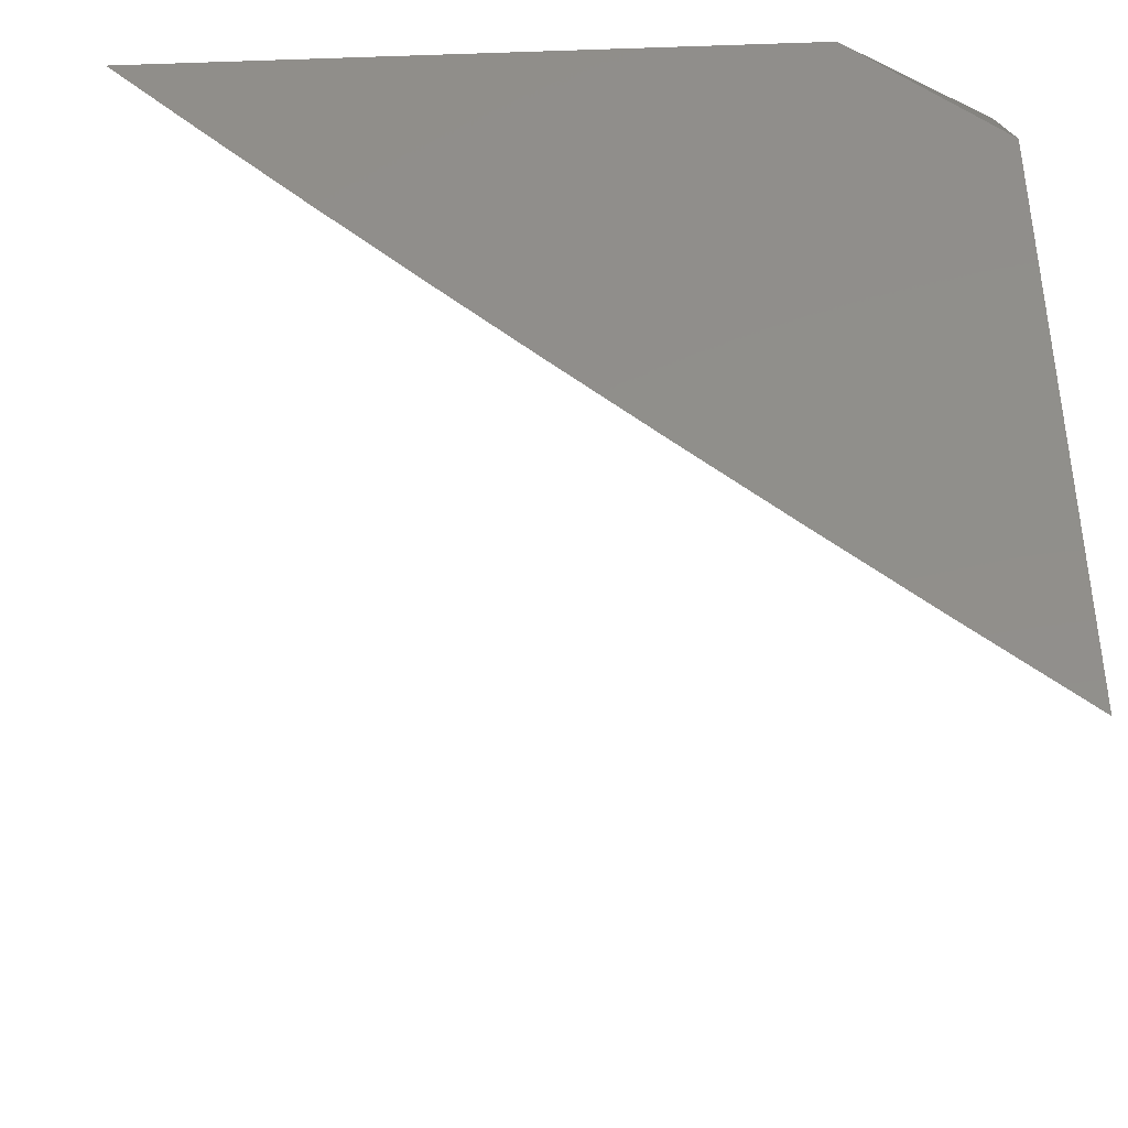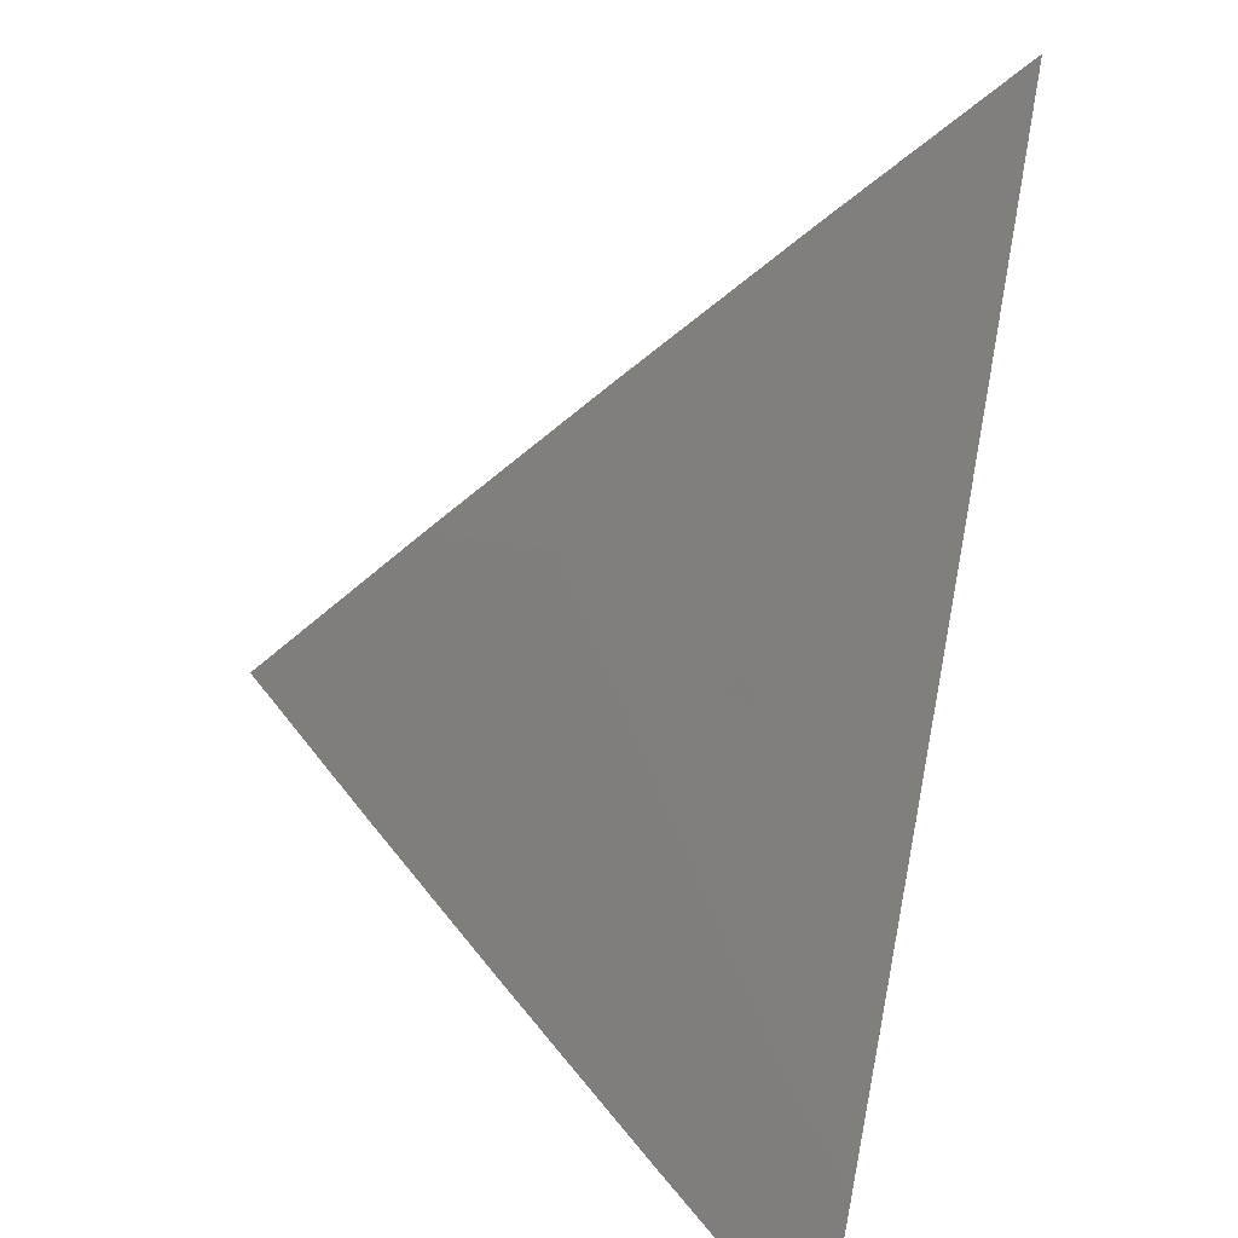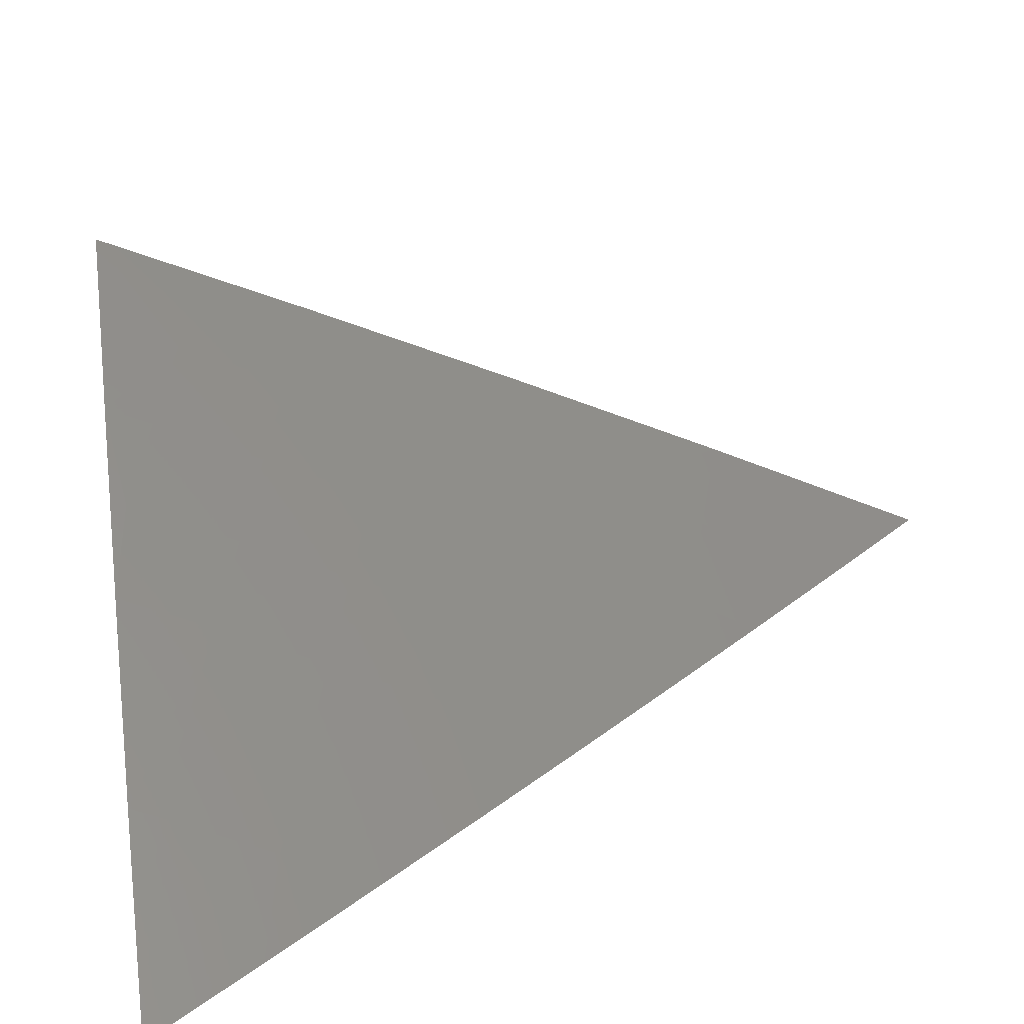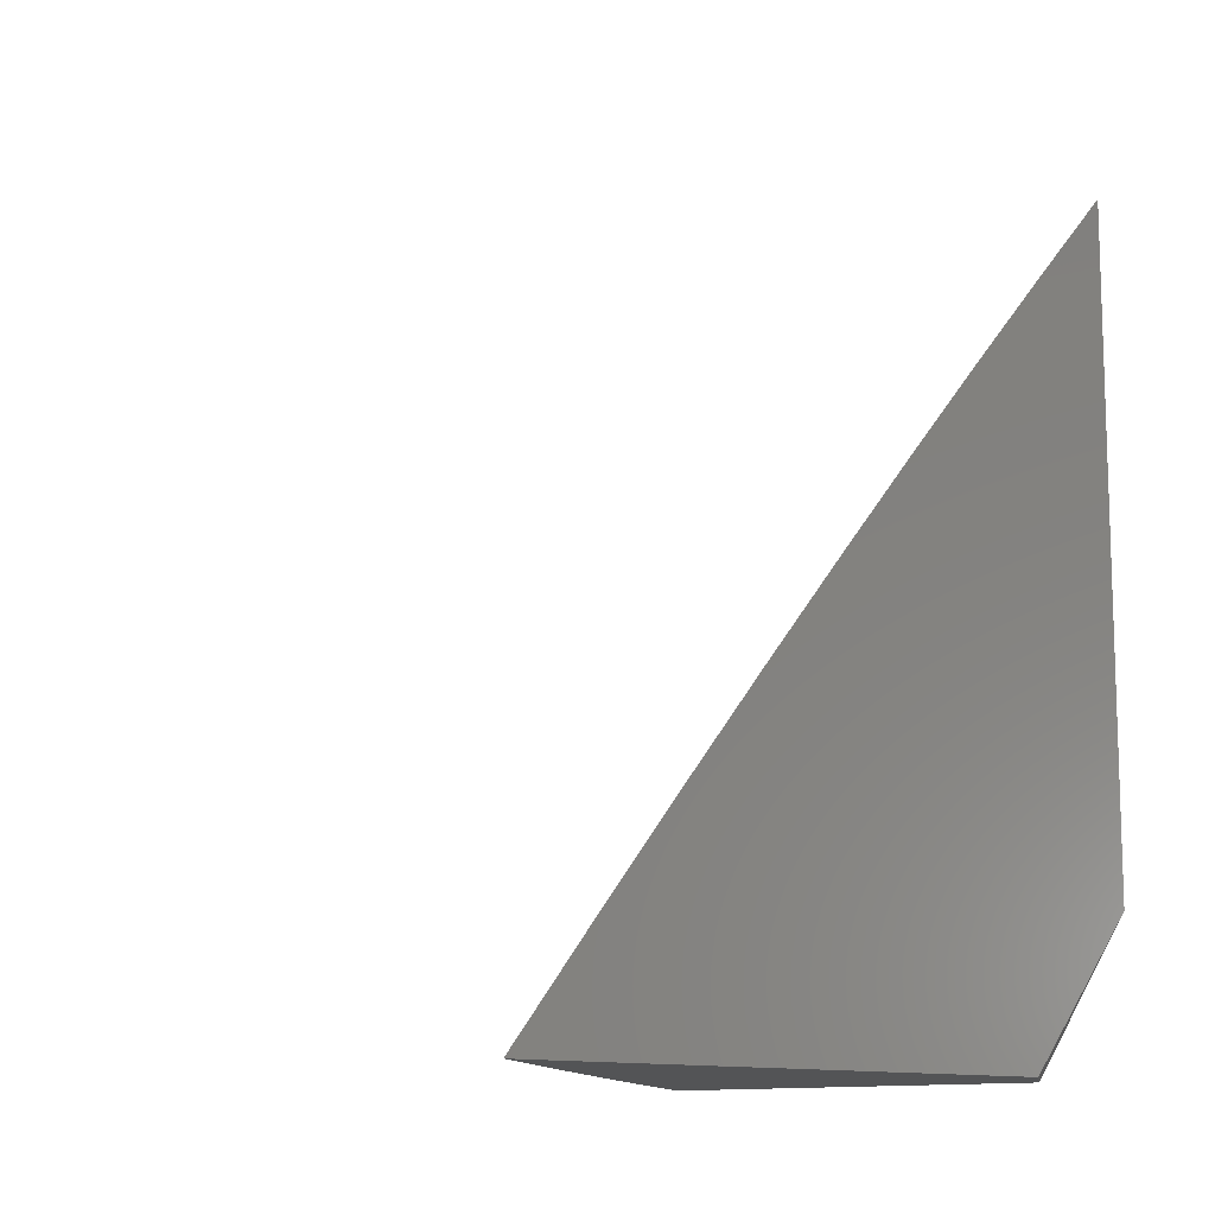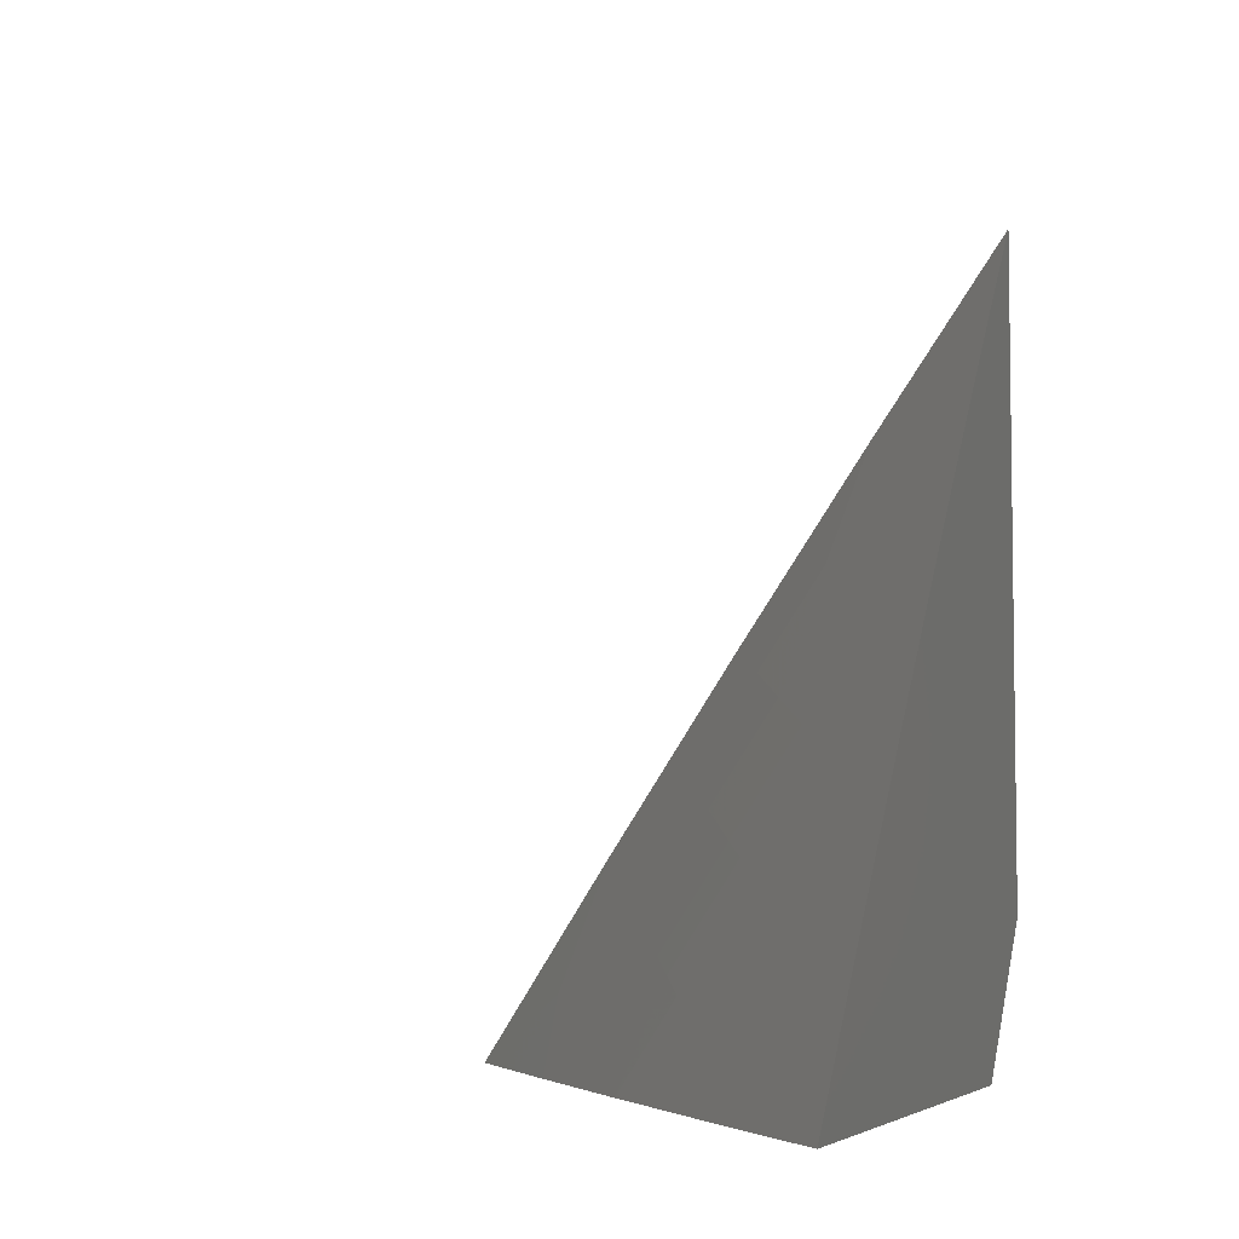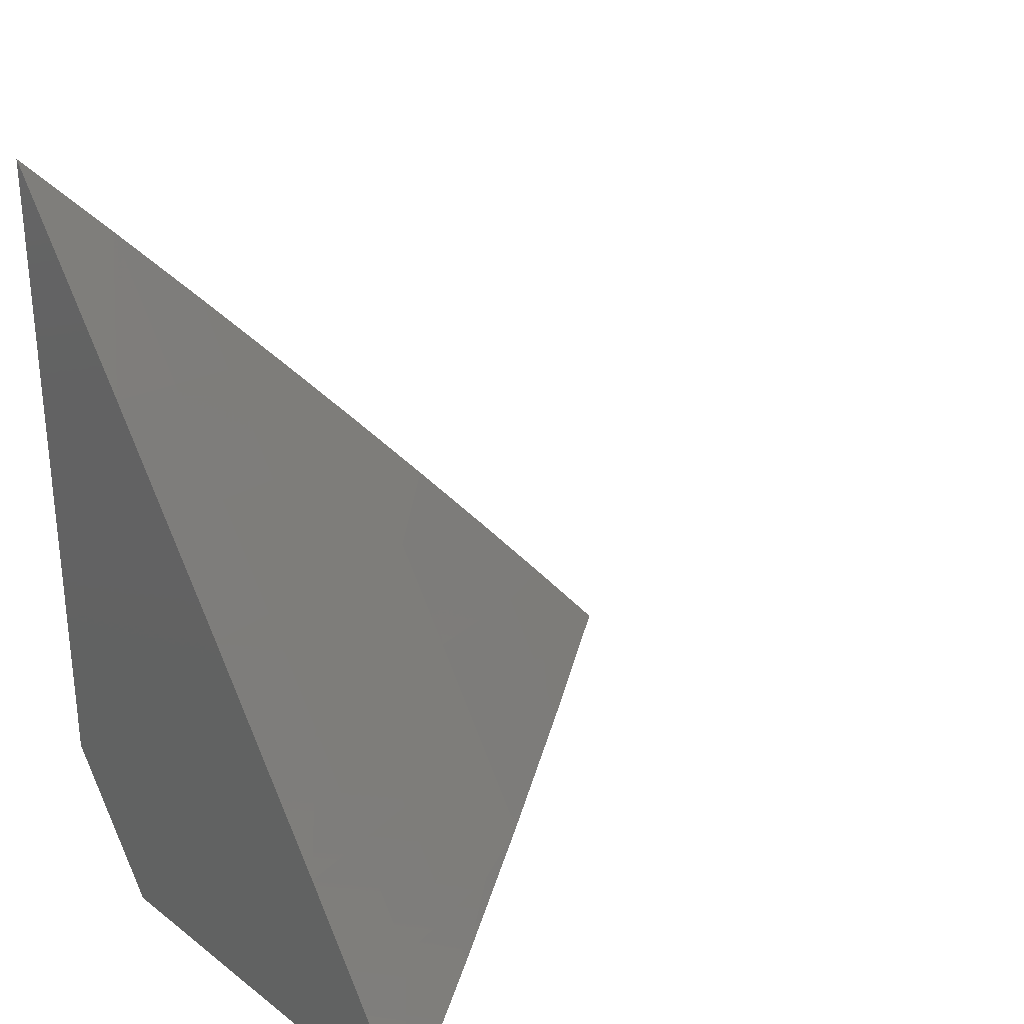
<metadata>
{"format":"stl","ext":"stl","renderer":"f3d","projection":"perspective","resolution":1024,"background":"white","views":[{"elev":-39.5,"azim":-87.6,"up":"+Z"},{"elev":-55.3,"azim":165.7,"up":"+Z"},{"elev":-67.4,"azim":103.6,"up":"+Z"},{"elev":-11.4,"azim":-135.7,"up":"+Y"},{"elev":-5.3,"azim":-161.4,"up":"+Y"},{"elev":29.0,"azim":48.0,"up":"+Y"}]}
</metadata>
<code>
# stl→obj: 46 verts, 88 faces
v 8 5.34 -6
v 8.058 5.256 -6
v 8 5.299 -6.041
v 8.039 5.243 -6.04
v 8 5.257 -6.081
v 8.019 5.23 -6.08
v 8 5.215 -6.121
v 8.028 5.175 -6.12
v 8.018 5.169 -6.139
v 8.056 5.133 -6.12
v 8.046 5.127 -6.139
v 8.084 5.091 -6.12
v 8.074 5.085 -6.139
v 8.112 5.049 -6.12
v 8.102 5.042 -6.139
v 8.139 5.006 -6.12
v 8.115 5 -6.16
v 8.171 5 -6.08
v 8.159 5.018 -6.08
v 8.179 5.031 -6.04
v 8.132 5.061 -6.08
v 8.152 5.074 -6.04
v 8.104 5.104 -6.08
v 8.124 5.116 -6.04
v 8.076 5.146 -6.08
v 8.096 5.159 -6.04
v 8.048 5.188 -6.08
v 8.067 5.201 -6.04
v 8.115 5.171 -6
v 8.171 5.086 -6
v 8.227 5 -6
v 8.092 5.036 -6.159
v 8.058 5 -6.239
v 8.051 5.011 -6.238
v 8 5 -6.317
v 8 5.044 -6.279
v 8.023 5.053 -6.238
v 8 5.087 -6.24
v 8 5.13 -6.201
v 8 5.172 -6.161
v 8.008 5.163 -6.159
v 8.036 5.121 -6.159
v 8.064 5.078 -6.159
v 8.041 5 -6
v 8 5.062 -6
v 8 5 -6.058
f 1 2 3
f 3 2 4
f 3 4 5
f 5 4 6
f 5 6 7
f 7 6 8
f 7 8 9
f 9 8 10
f 9 10 11
f 11 10 12
f 11 12 13
f 13 12 14
f 13 14 15
f 15 14 16
f 15 16 17
f 17 16 18
f 18 16 19
f 18 19 20
f 20 19 21
f 20 21 22
f 22 21 23
f 22 23 24
f 24 23 25
f 24 25 26
f 26 25 27
f 26 27 28
f 28 27 6
f 28 6 4
f 4 2 28
f 28 2 29
f 28 29 26
f 26 29 24
f 29 30 24
f 24 30 22
f 22 30 20
f 20 30 31
f 20 31 18
f 15 17 32
f 32 17 33
f 32 33 34
f 34 33 35
f 34 35 36
f 34 36 37
f 37 36 38
f 37 38 39
f 40 41 39
f 39 41 42
f 39 42 43
f 43 42 13
f 43 13 15
f 41 40 9
f 9 40 7
f 37 39 43
f 8 6 27
f 10 8 25
f 25 8 27
f 42 41 11
f 11 41 9
f 10 25 23
f 10 23 12
f 12 23 21
f 12 21 14
f 14 21 19
f 14 19 16
f 42 11 13
f 15 32 43
f 43 32 37
f 37 32 34
f 44 45 46
f 35 33 46
f 46 33 17
f 46 17 44
f 44 17 18
f 44 18 31
f 31 30 44
f 44 30 29
f 44 29 45
f 45 29 2
f 45 2 1
f 1 3 45
f 45 3 5
f 45 5 7
f 7 40 45
f 45 40 46
f 46 40 39
f 46 39 38
f 38 36 46
f 46 36 35

</code>
